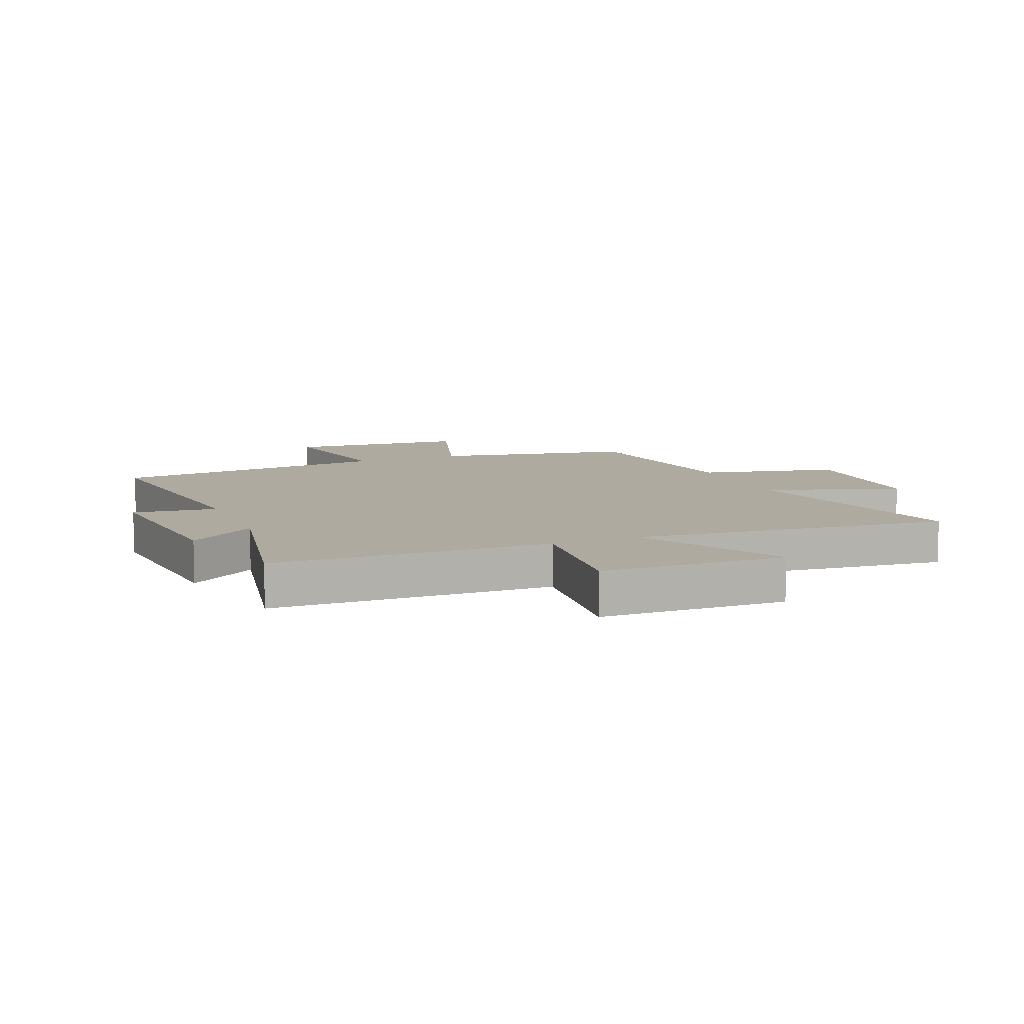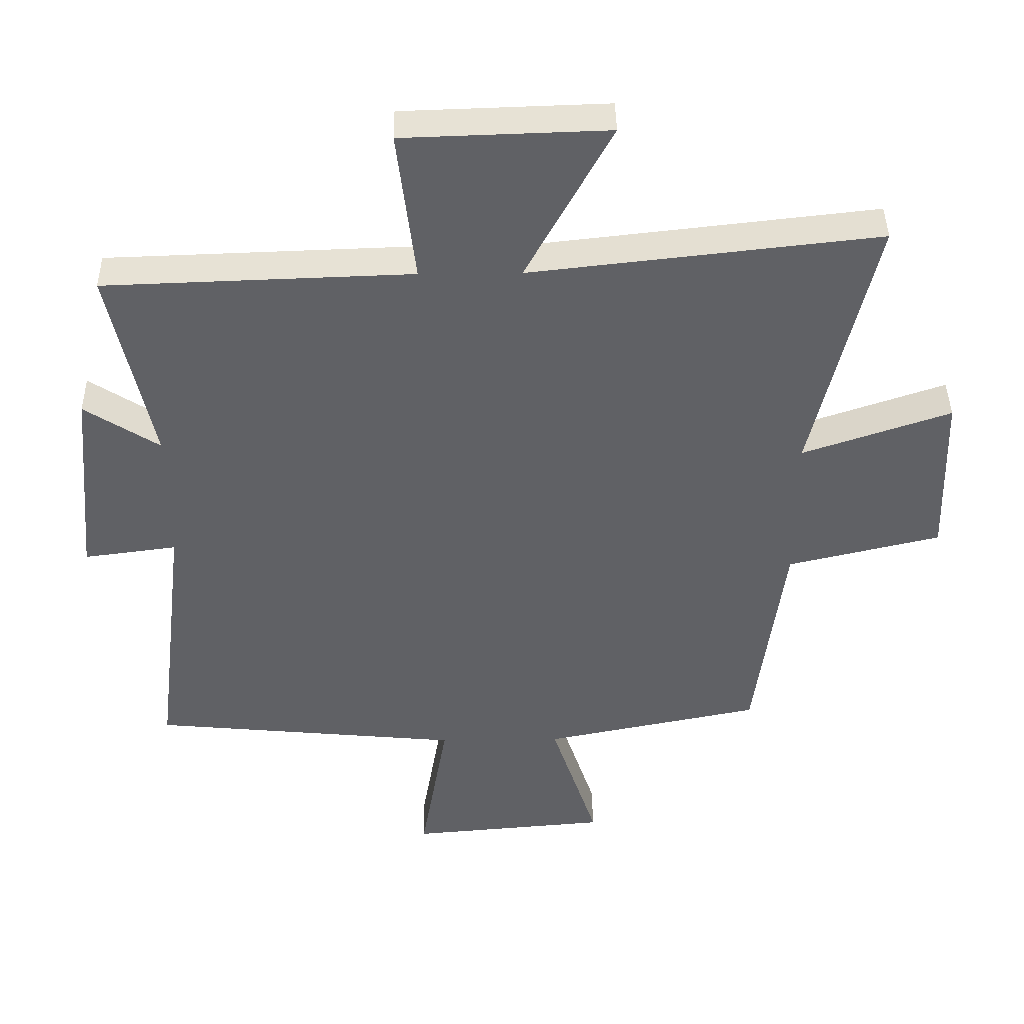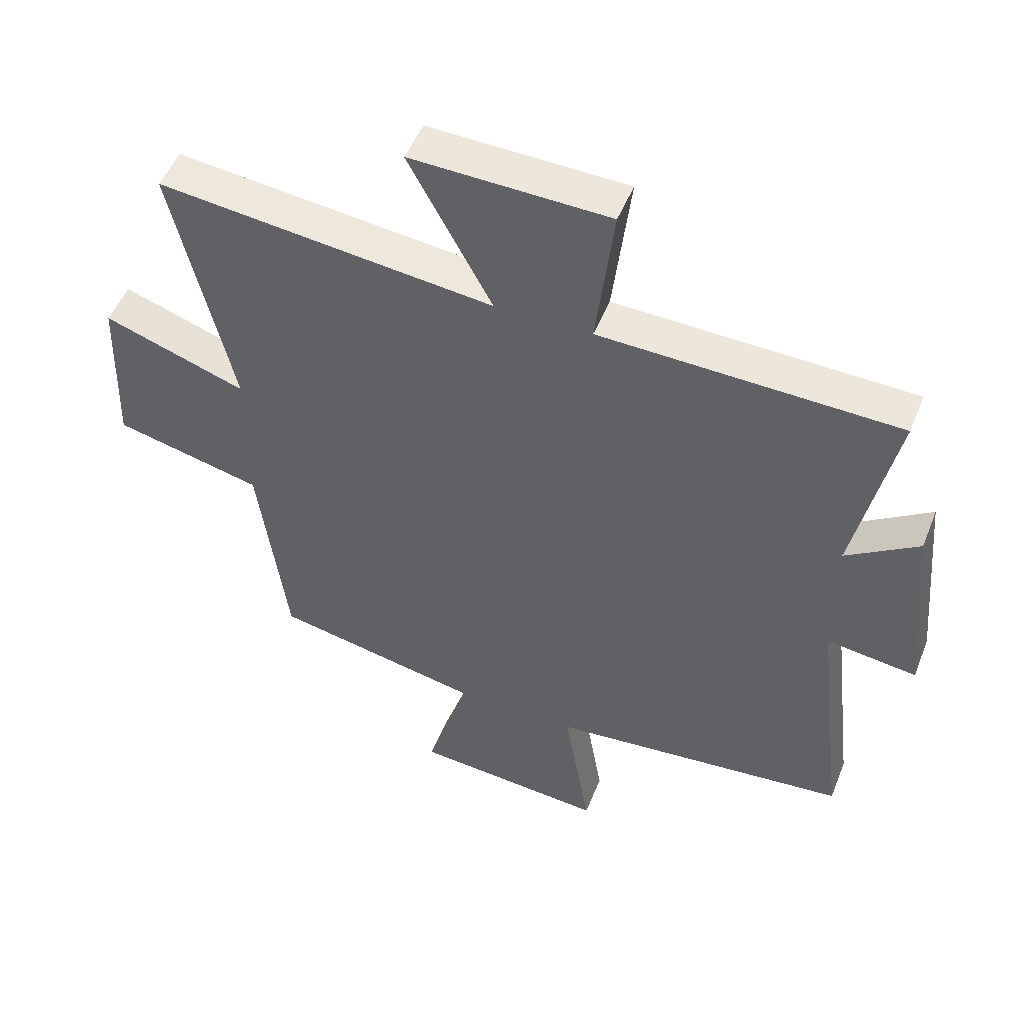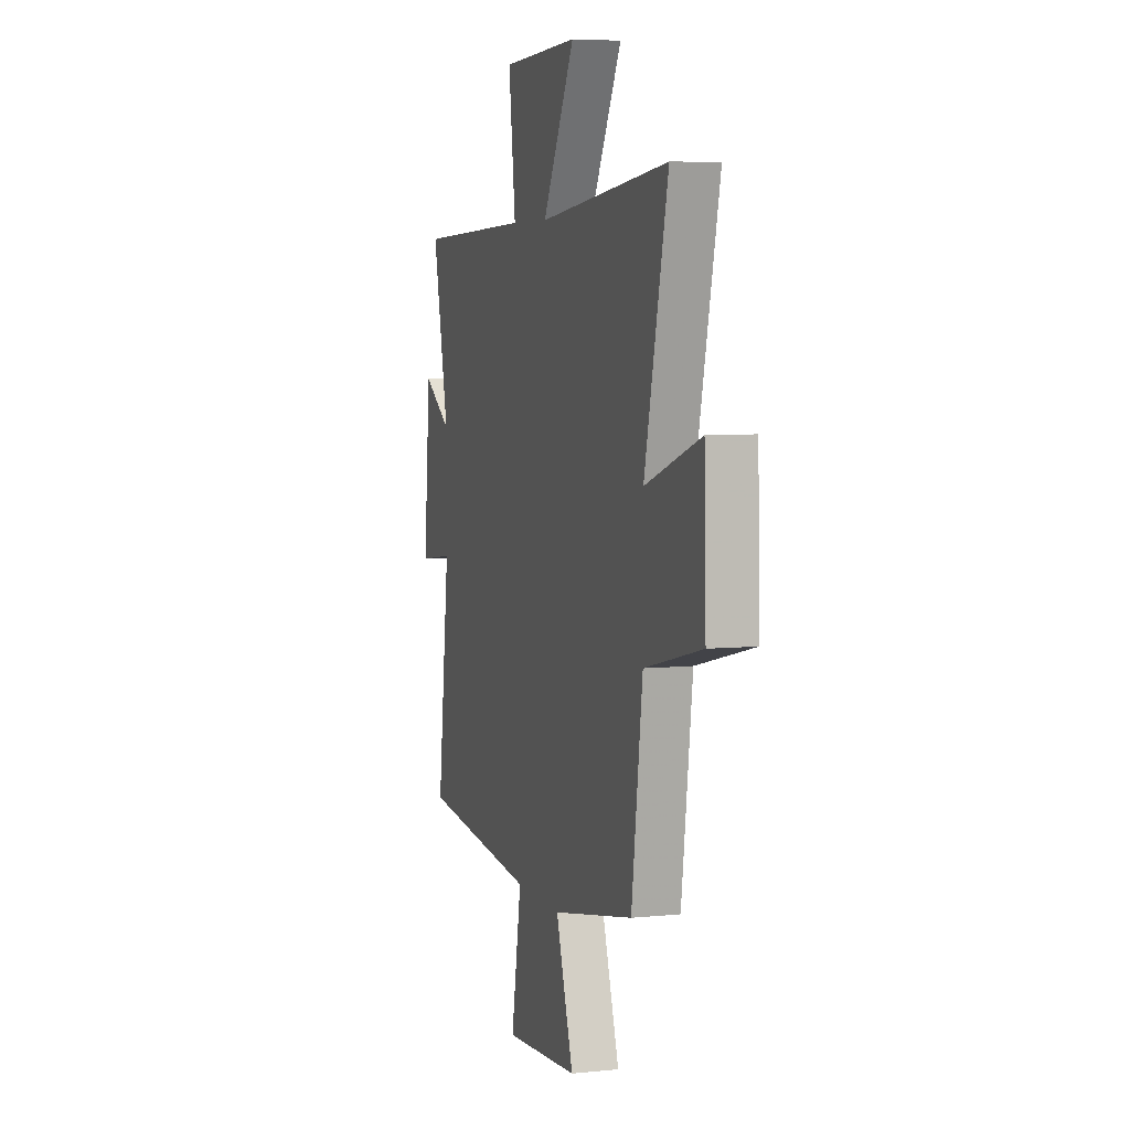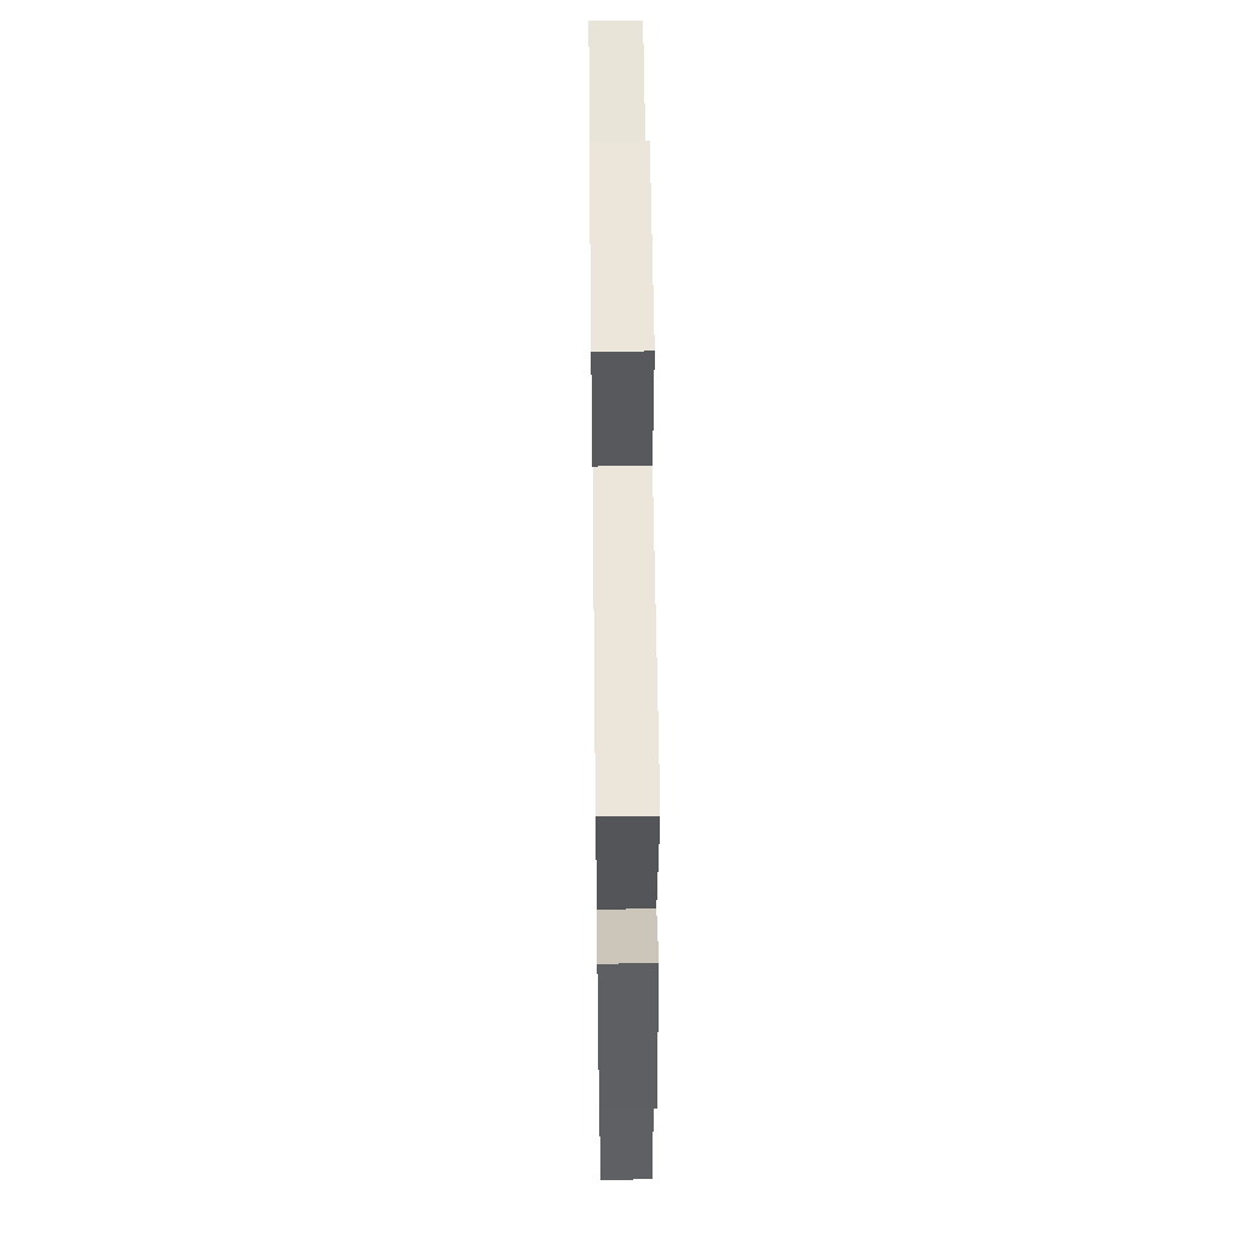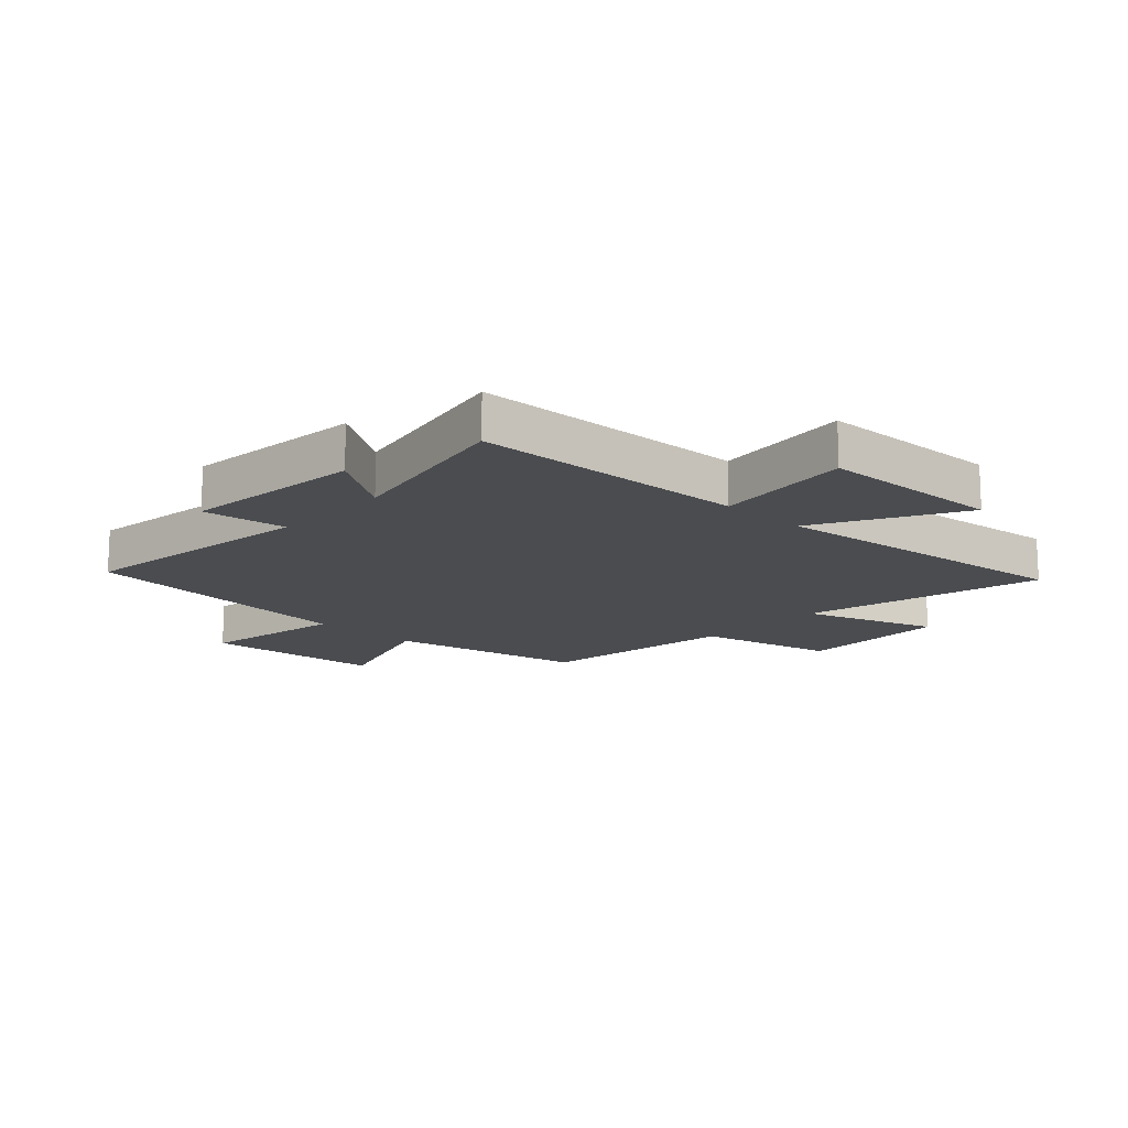
<metadata>
{"format":"obj","ext":"obj","renderer":"f3d","projection":"perspective","resolution":1024,"background":"white","views":[{"elev":9.5,"azim":-22.7,"up":"+Y"},{"elev":41.6,"azim":-0.9,"up":"+Z"},{"elev":50.3,"azim":-158.6,"up":"+Z"},{"elev":5.9,"azim":72.7,"up":"+Z"},{"elev":54.1,"azim":-90.7,"up":"+Z"},{"elev":-15.0,"azim":-43.4,"up":"+Y"}]}
</metadata>
<code>
v -0.55 0.07 -0.453
v -0.5 0.07 -0.038
v -0.643 0.07 -0.057
v -0.615 0.07 0.251
v -0.5 0.07 0.176
v -0.565 0.07 0.484
v -0.093 0.07 0.5
v -0.121 0.07 0.735
v 0.193 0.07 0.745
v 0.061 0.07 0.5
v 0.595 0.07 0.56
v 0.5 0.07 0.148
v 0.727 0.07 0.226
v 0.735 0.07 -0.034
v 0.5 0.07 -0.09
v 0.455 0.07 -0.432
v 0.12 0.07 -0.5
v 0.192 0.07 -0.72
v -0.114 0.07 -0.746
v -0.072 0.07 -0.5
v -0.55 0 -0.453
v -0.5 0 -0.038
v -0.643 0 -0.057
v -0.615 0 0.251
v -0.5 0 0.176
v -0.565 0 0.484
v -0.093 0 0.5
v -0.121 0 0.735
v 0.193 0 0.745
v 0.061 0 0.5
v 0.595 0 0.56
v 0.5 0 0.148
v 0.727 0 0.226
v 0.735 0 -0.034
v 0.5 0 -0.09
v 0.455 0 -0.432
v 0.12 0 -0.5
v 0.192 0 -0.72
v -0.114 0 -0.746
v -0.072 0 -0.5
f 17 18 19 20
f 20 1 2
f 17 20 2
f 16 17 2
f 15 16 2
f 12 13 14 15
f 12 15 2
f 12 2 3
f 11 12 3
f 10 11 3
f 7 8 9 10
f 5 6 7 10
f 5 10 3
f 3 4 5
f 40 39 38 37
f 22 21 40
f 22 40 37
f 22 37 36
f 22 36 35
f 35 34 33 32
f 22 35 32
f 23 22 32
f 23 32 31
f 23 31 30
f 30 29 28 27
f 30 27 26 25
f 23 30 25
f 25 24 23
f 1 21 22 2
f 2 22 23 3
f 3 23 24 4
f 4 24 25 5
f 5 25 26 6
f 6 26 27 7
f 7 27 28 8
f 8 28 29 9
f 9 29 30 10
f 10 30 31 11
f 11 31 32 12
f 12 32 33 13
f 13 33 34 14
f 14 34 35 15
f 15 35 36 16
f 16 36 37 17
f 17 37 38 18
f 18 38 39 19
f 19 39 40 20
f 20 40 21 1

</code>
